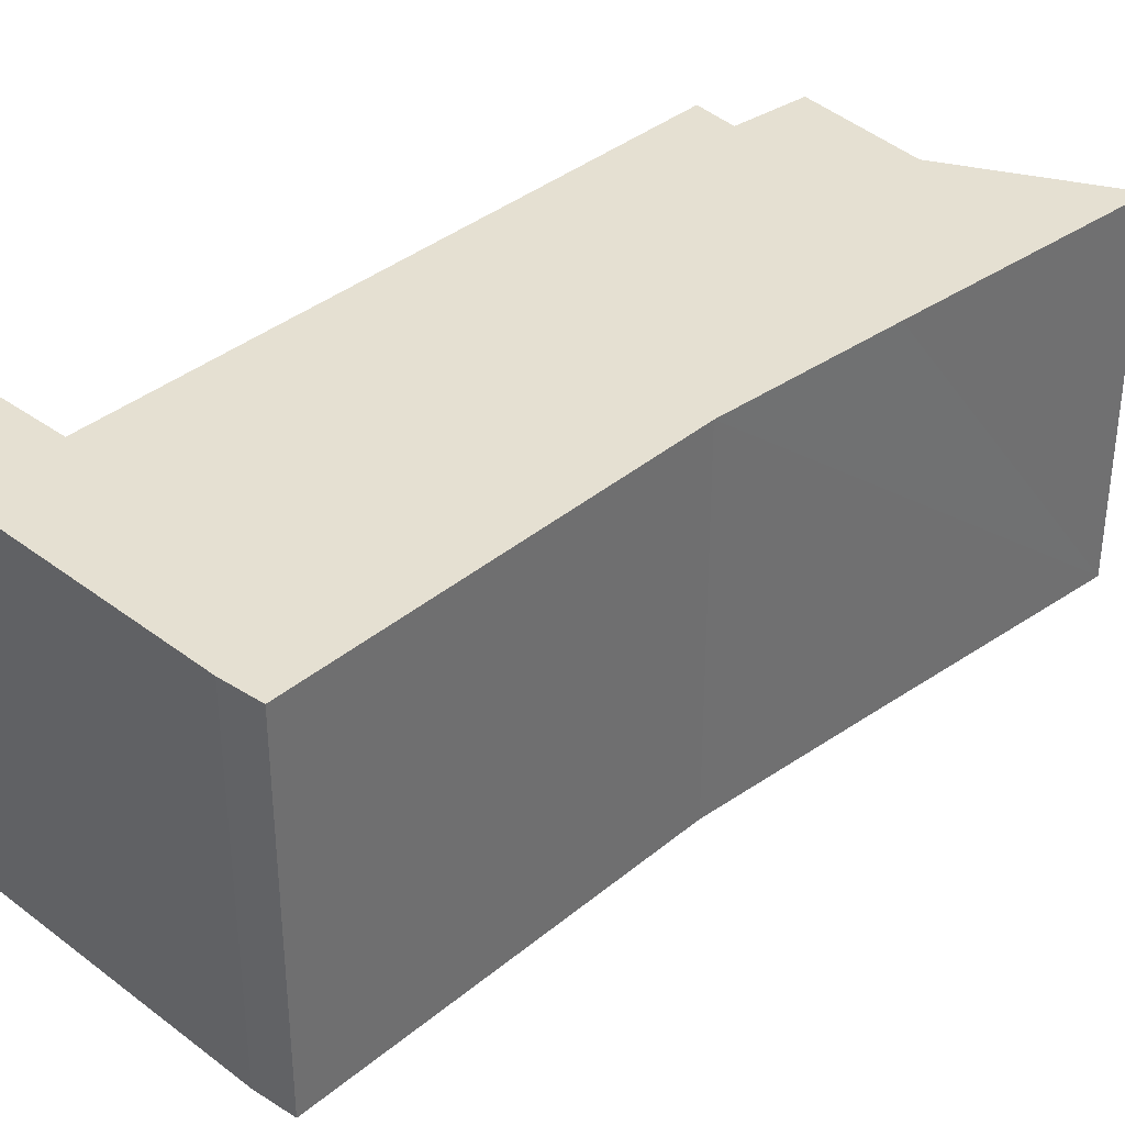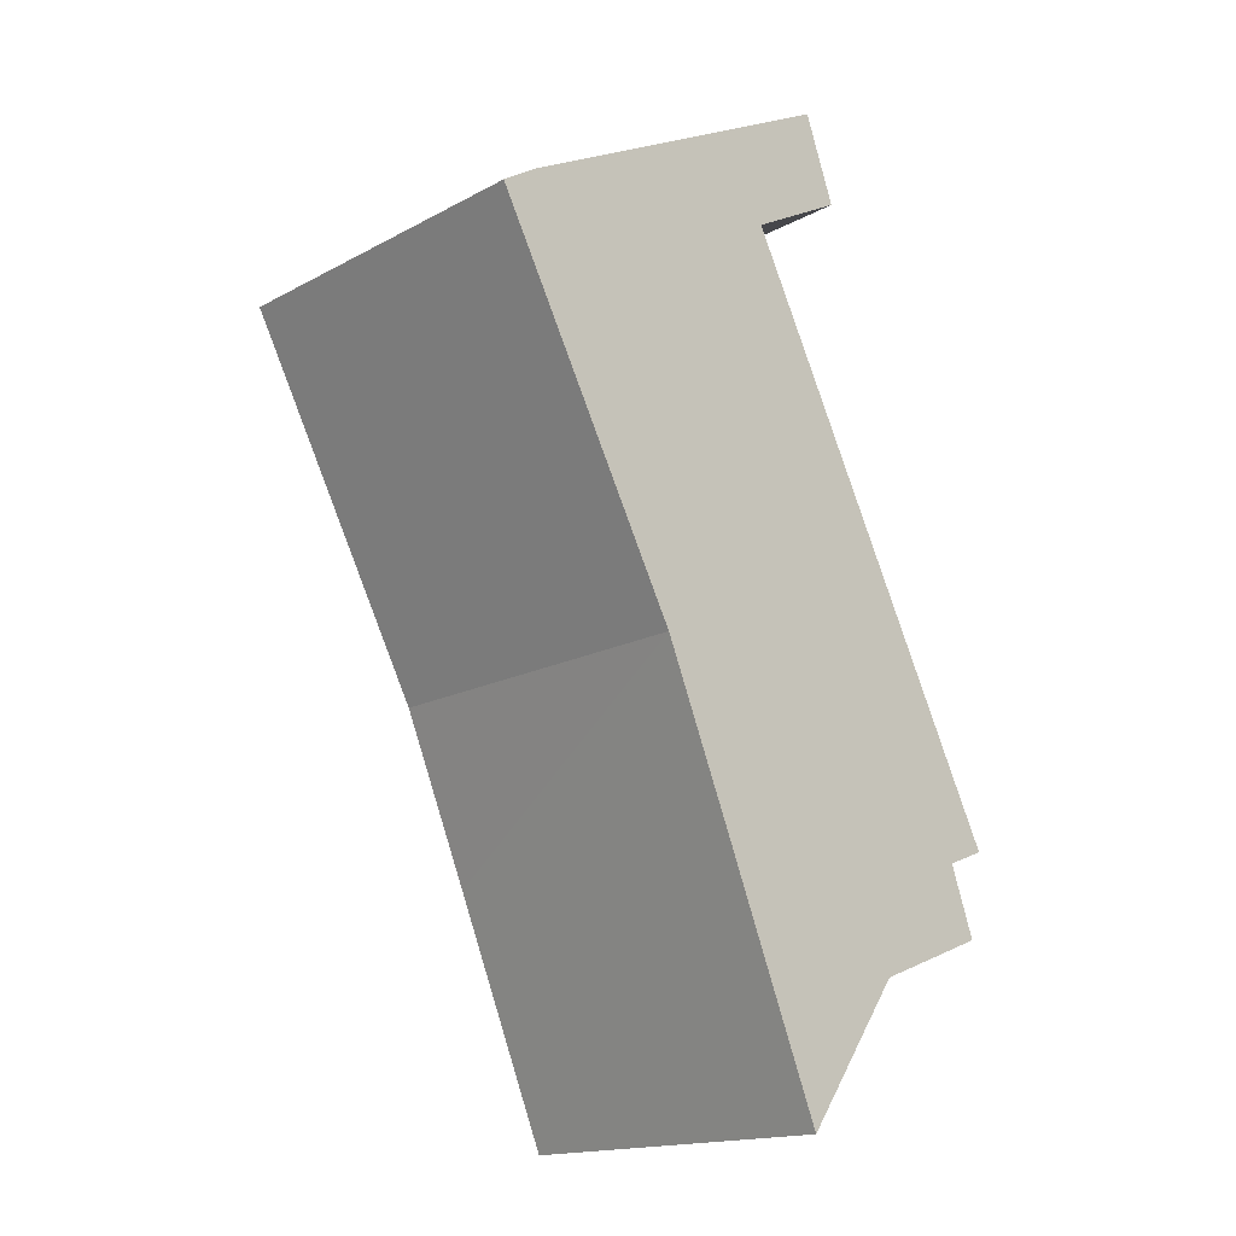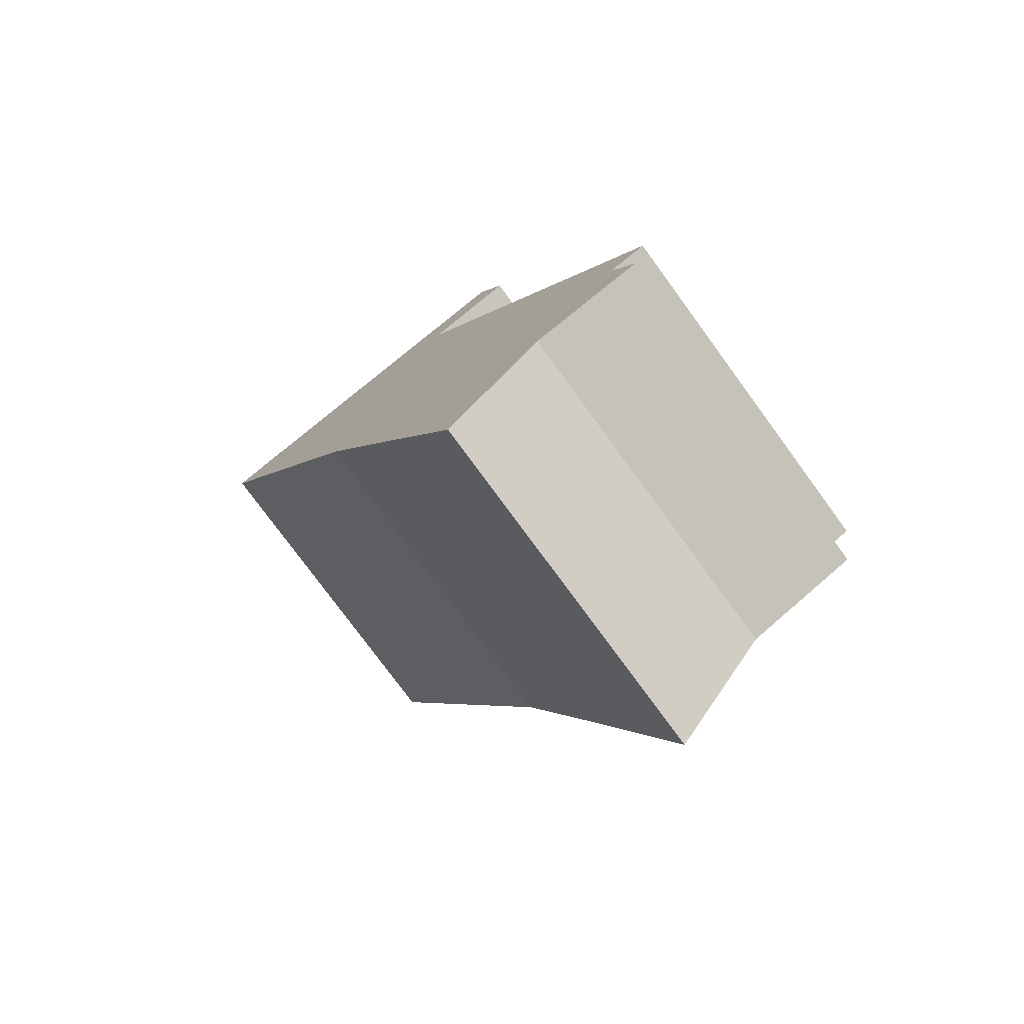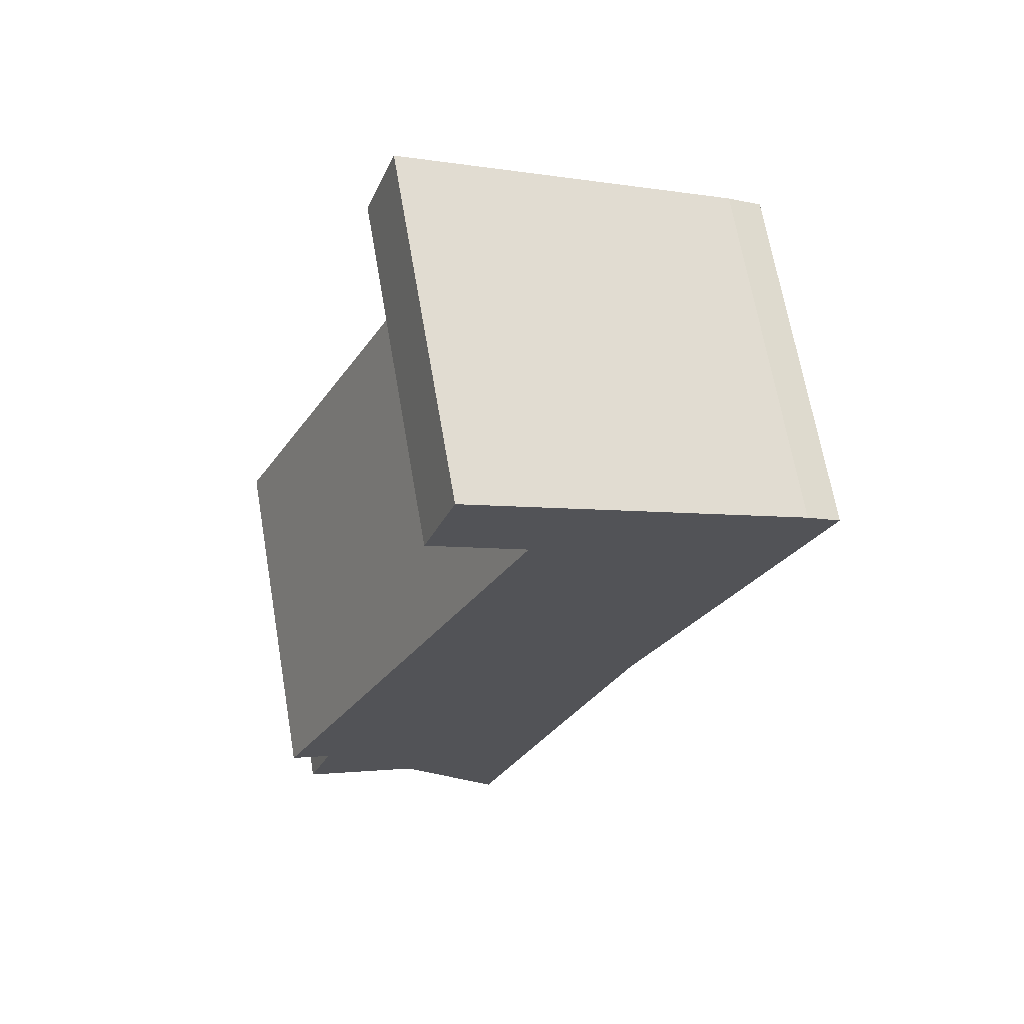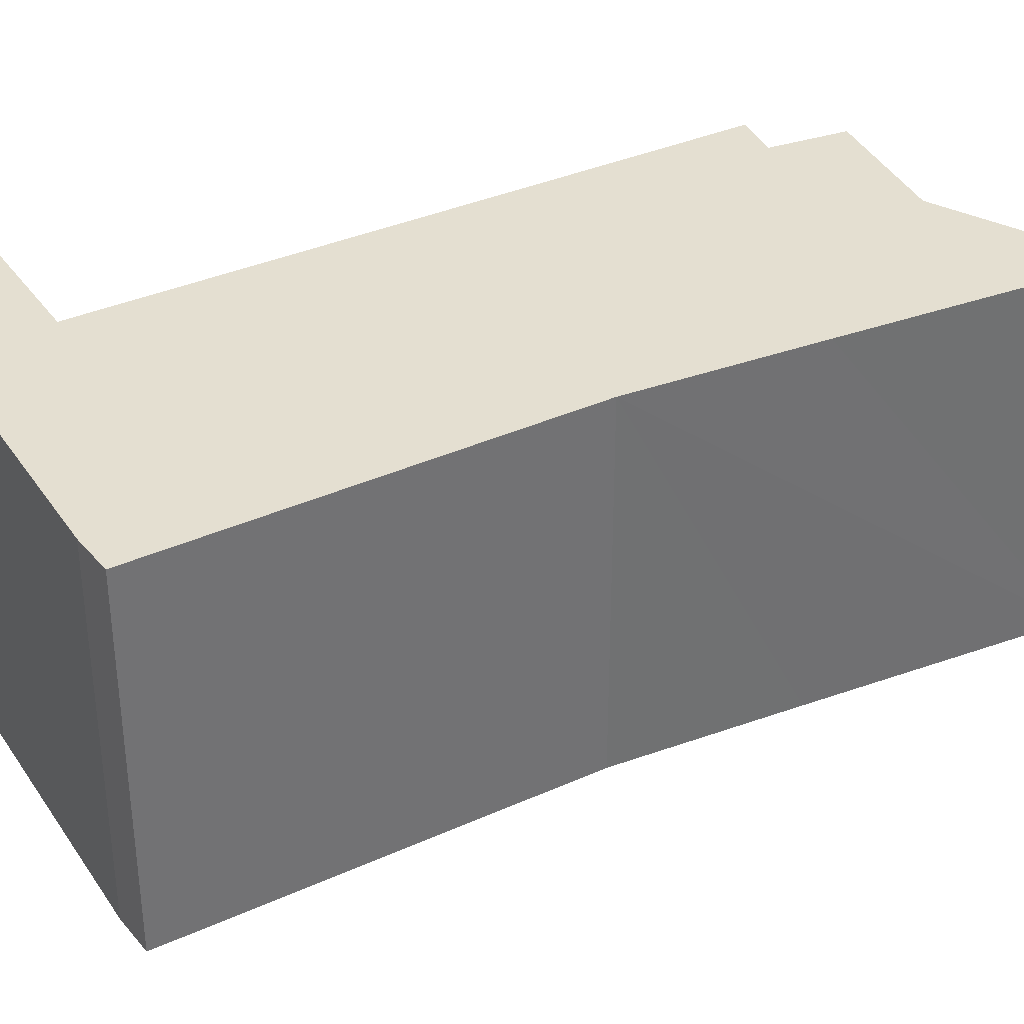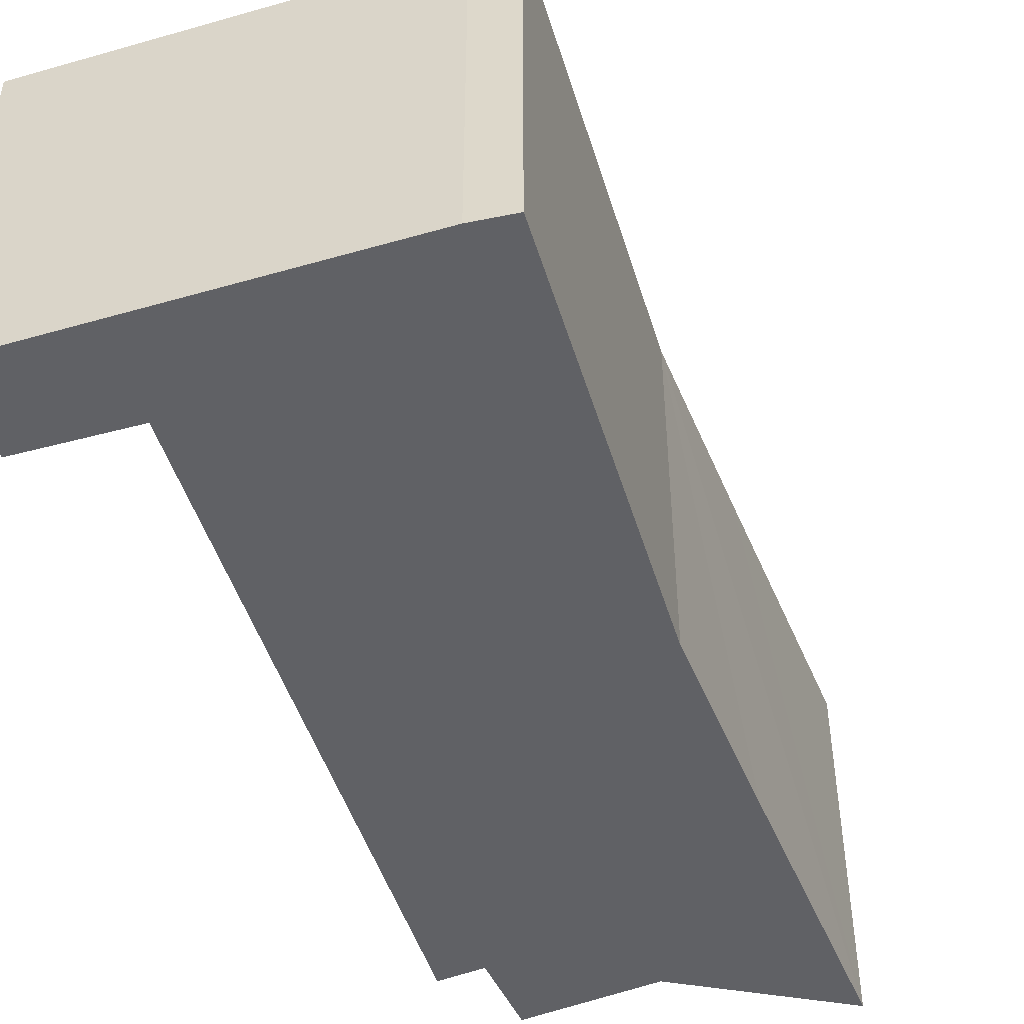
<metadata>
{"format":"obj","ext":"obj","renderer":"f3d","projection":"perspective","resolution":1024,"background":"white","views":[{"elev":37.8,"azim":71.1,"up":"+Y"},{"elev":-16.2,"azim":137.8,"up":"+Z"},{"elev":-77.3,"azim":-143.8,"up":"+Z"},{"elev":67.5,"azim":-9.8,"up":"+Z"},{"elev":36.7,"azim":87.2,"up":"+Y"},{"elev":-49.7,"azim":44.5,"up":"+Y"}]}
</metadata>
<code>
v  2.422 6.643 -2.38
v  6.063 6.643 -0.517
v  4.244 6.643 -4.979
v  7.333 6.643 2.564
v  0.28 6.643 -1.549
v  10.79 6.643 9.157
v  0.734 6.643 -0.285
v  0 6.643 4.068e-16
v  10.14 6.643 9.558
v  5.112 6.643 10.19
v  3.891 6.643 12.72
v  3.325 6.643 11.14
v  4.244 3.049e-16 -4.979
v  2.422 1.457e-16 -2.38
v  5.112 -6.24e-16 10.19
v  3.325 -6.824e-16 11.14
v  0.28 9.485e-17 -1.549
v  0.734 1.745e-17 -0.285
v  0 0 0
v  3.891 -7.788e-16 12.72
v  10.14 -5.853e-16 9.558
v  10.79 -5.607e-16 9.157
v  6.063 3.166e-17 -0.517
v  7.333 -1.57e-16 2.564
g defaultobject
f 1 2 3
f 2 1 4
f 4 1 5
f 4 5 6
f 6 5 7
f 6 7 8
f 6 8 9
f 9 8 10
f 9 10 11
f 11 10 12
f 13 1 3
f 1 13 14
f 15 12 10
f 12 15 16
f 14 5 1
f 5 14 17
f 18 8 7
f 8 18 19
f 17 7 5
f 7 17 18
f 16 11 12
f 11 16 20
f 19 10 8
f 10 19 15
f 20 9 11
f 9 20 21
f 21 6 9
f 6 21 22
f 2 13 3
f 13 2 4
f 13 4 23
f 23 4 24
f 22 4 6
f 4 22 24
f 16 21 20
f 21 16 15
f 21 15 22
f 22 15 24
f 24 15 19
f 24 19 23
f 23 19 18
f 23 18 14
f 23 14 13
f 14 18 17

</code>
